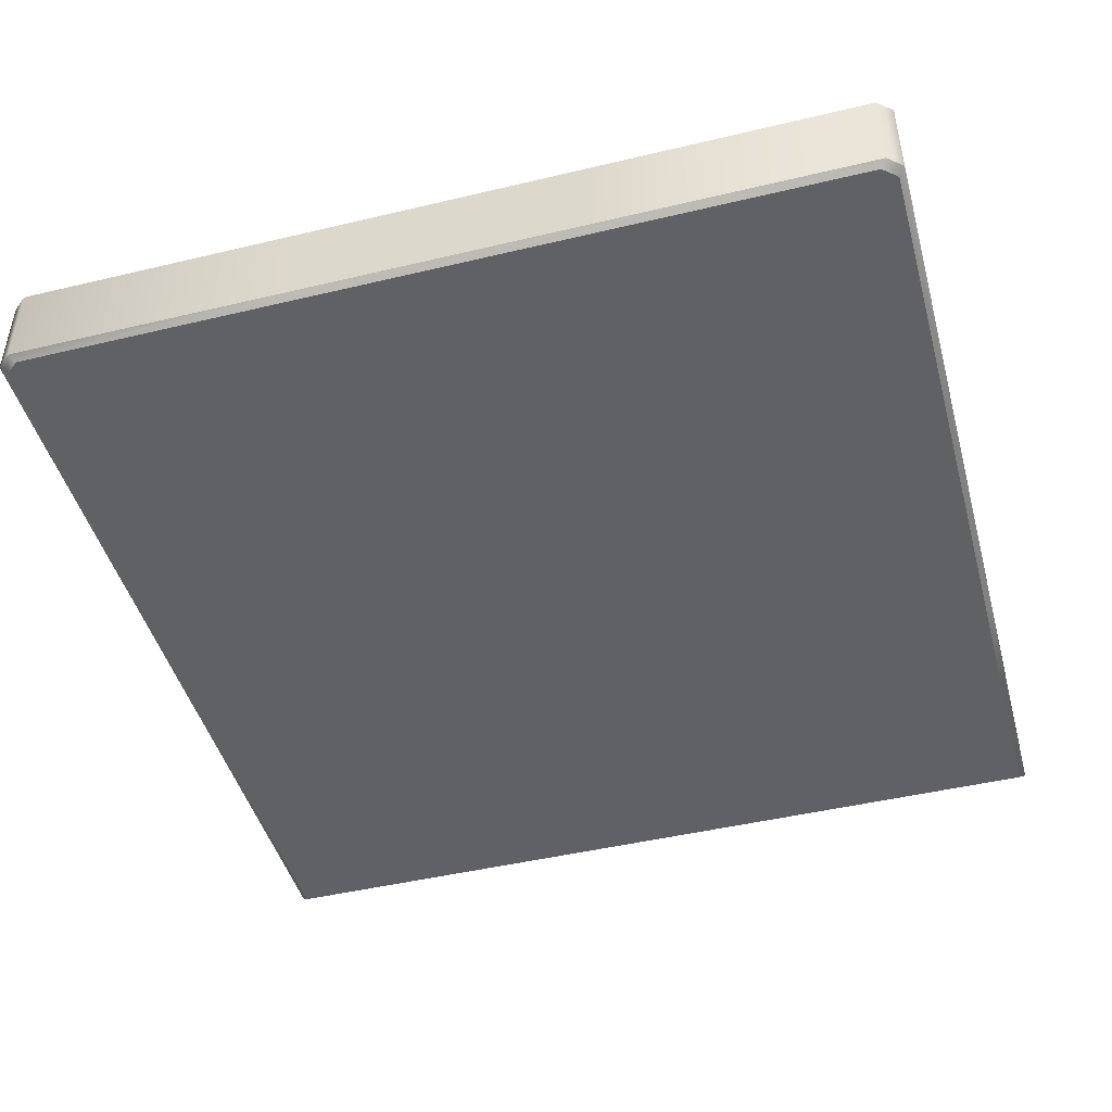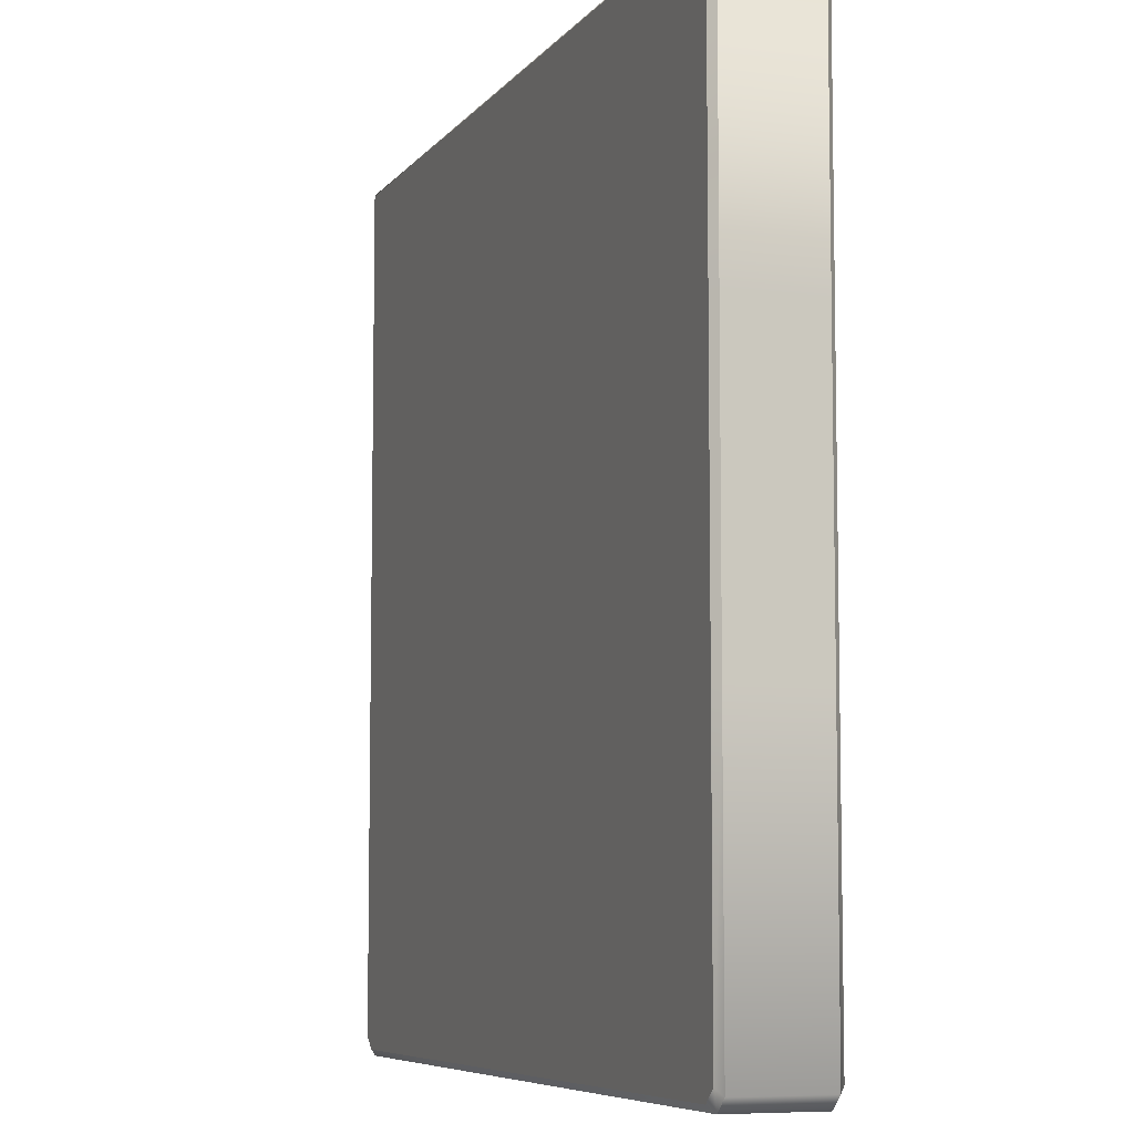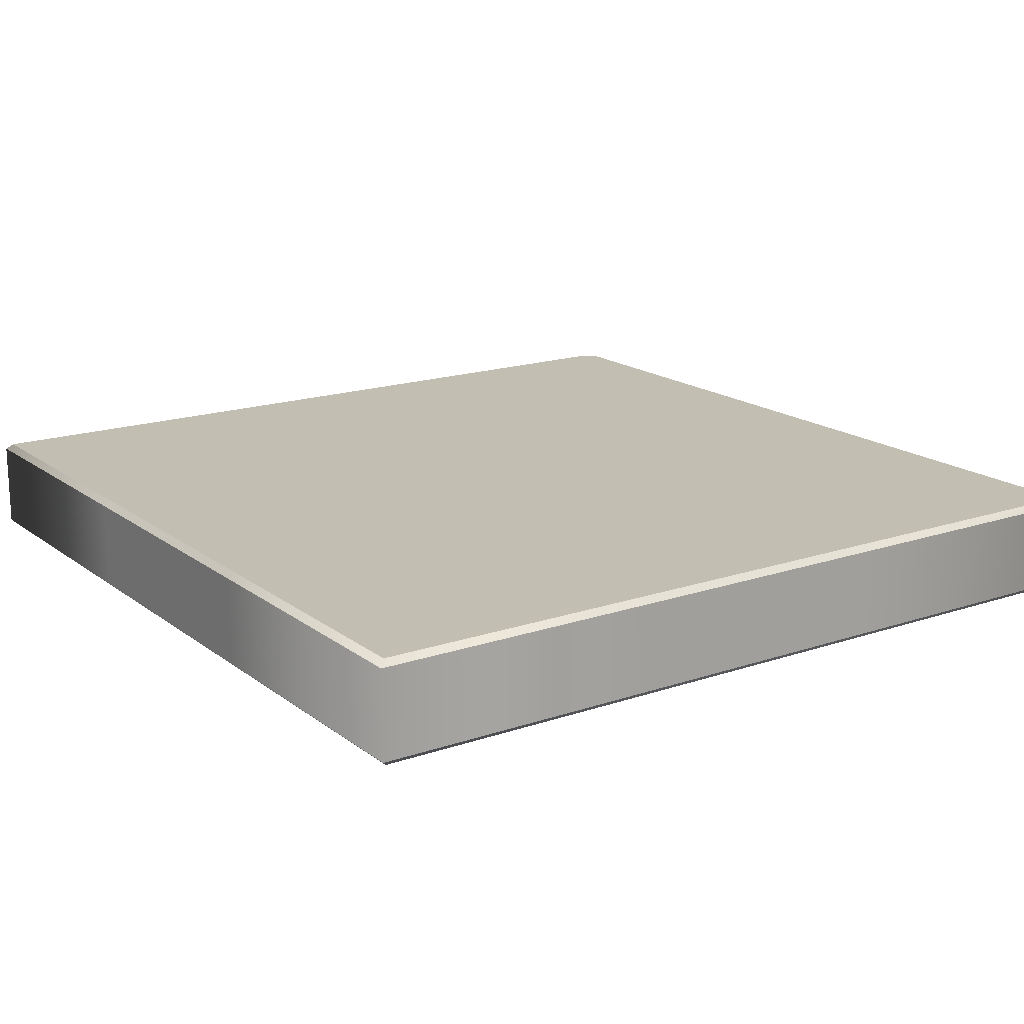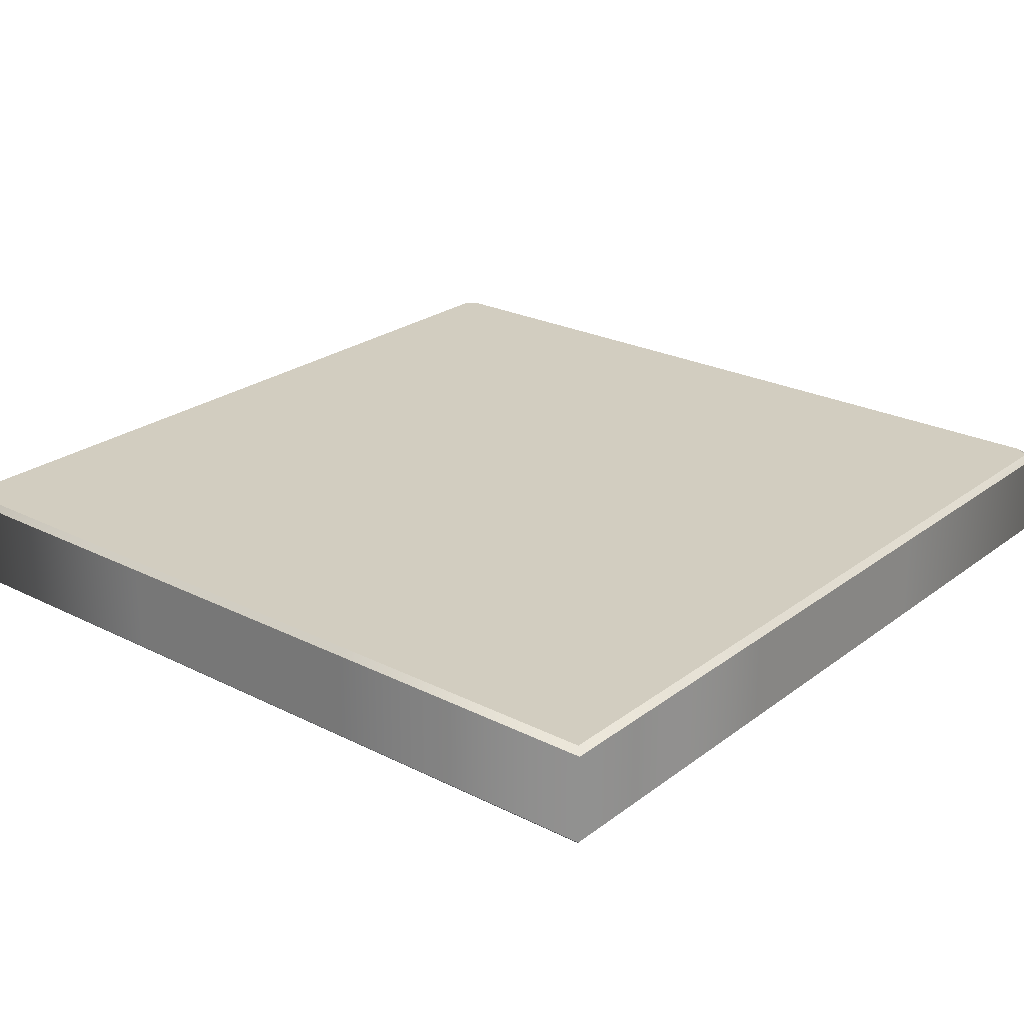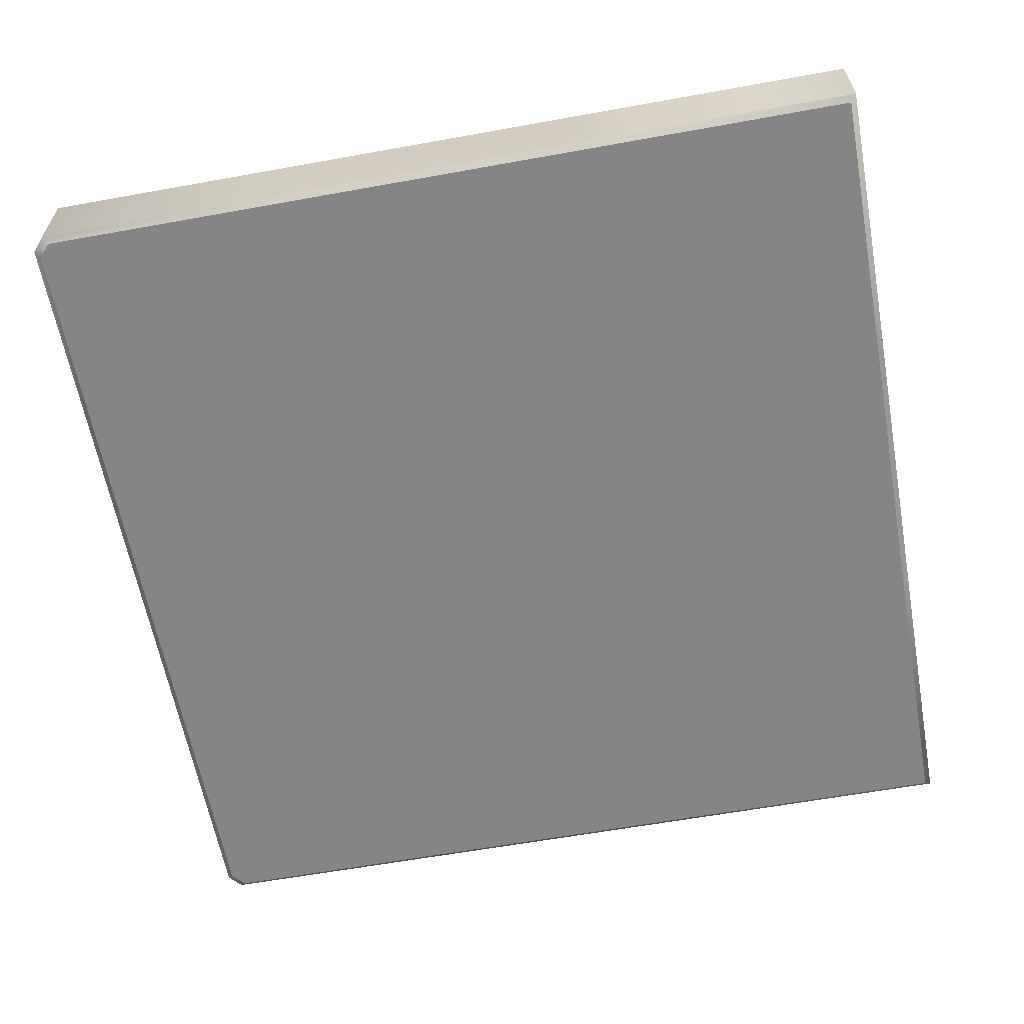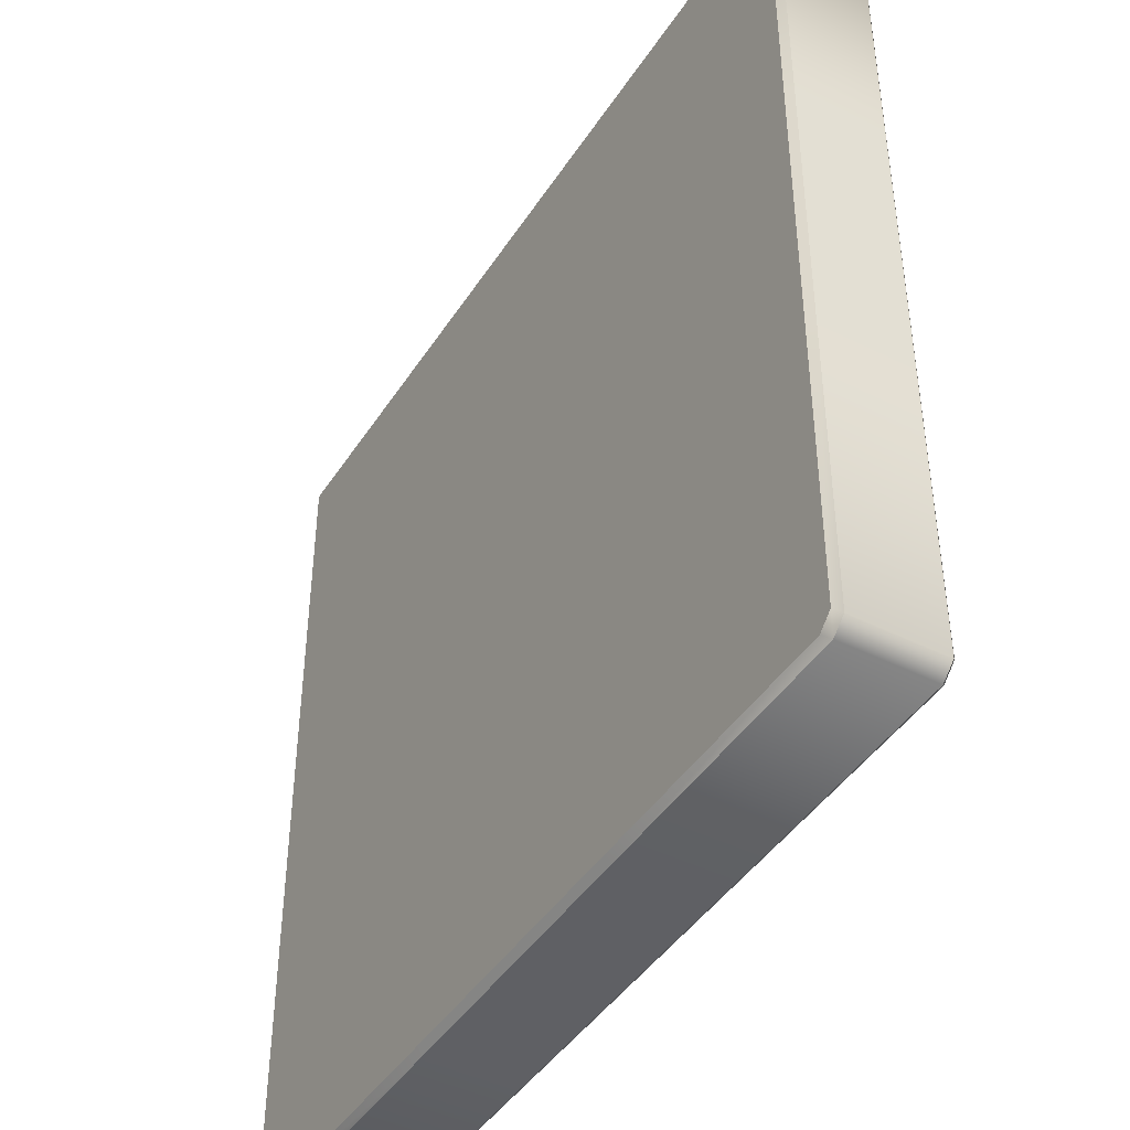
<metadata>
{"format":"obj","ext":"obj","renderer":"f3d","projection":"perspective","resolution":1024,"background":"white","views":[{"elev":-46.0,"azim":15.3,"up":"+Z"},{"elev":-7.1,"azim":69.7,"up":"+Y"},{"elev":17.1,"azim":-124.4,"up":"+Z"},{"elev":24.5,"azim":-140.5,"up":"+Z"},{"elev":-61.7,"azim":100.4,"up":"+Z"},{"elev":-43.7,"azim":-120.6,"up":"+Y"}]}
</metadata>
<code>
v 126.1 43.25 14.8
v 126.1 126.1 14.8
v 42.03 126.1 14.8
v 126.1 -39.56 14.8
v 42.03 43.25 14.8
v -42.03 126.1 14.8
v -126.1 -122.4 14.8
v -121.9 -126.1 14.8
v -40.62 -126.1 14.8
v -126.1 -39.56 14.8
v -42.03 -39.56 14.8
v -126.1 43.25 14.8
v -42.03 43.25 14.8
v -126.1 126.1 14.8
v 42.03 -39.56 14.8
v 121.9 -126.1 14.8
v 126.1 -122.4 14.8
v 40.62 -126.1 14.8
v -121.9 -126.1 -14.8
v -126.1 -122.4 -14.8
v -126.1 -39.56 -14.8
v 126.1 -122.4 -14.8
v 121.9 -126.1 -14.8
v 40.62 -126.1 -14.8
v 126.1 -39.56 -14.8
v 42.03 -39.56 -14.8
v -40.62 -126.1 -14.8
v -42.03 -39.56 -14.8
v -42.03 43.25 -14.8
v -126.1 43.25 -14.8
v -42.03 126.1 -14.8
v -126.1 126.1 -14.8
v 126.1 43.25 -14.8
v 42.03 43.25 -14.8
v 42.03 126.1 -14.8
v 126.1 126.1 -14.8
v -128 43.88 -13.07
v -128 -40.19 -13.07
v -128 -124.3 -13.07
v -123.8 -128 -13.07
v -41.25 -128 -13.07
v 41.25 -128 -13.07
v 123.8 -128 -13.07
v 128 -124.3 -13.07
v 128 -40.19 -13.07
v 128 43.88 -13.07
v 128 128 -13.07
v 42.66 128 -13.07
v -42.66 128 -13.07
v -128 128 -13.07
v -41.25 -128 13.07
v -123.8 -128 13.07
v -128 -124.3 13.07
v -128 -40.19 13.07
v -128 43.88 13.07
v -128 128 13.07
v -42.66 128 13.07
v 42.66 128 13.07
v 128 128 13.07
v 128 43.88 13.07
v 128 -40.19 13.07
v 128 -124.3 13.07
v 123.8 -128 13.07
v 41.25 -128 13.07
o Door_Alternate_Closed
g Door_Alternate_Closed
f 1 2 3
f 4 1 5
f 3 5 1
f 5 3 6
f 7 8 9
f 10 7 9
f 11 10 9
f 12 10 11
f 11 13 12
f 14 12 13
f 13 6 14
f 6 13 5
f 15 5 13
f 5 15 4
f 16 4 15
f 16 17 4
f 18 16 15
f 18 15 11
f 13 11 15
f 11 9 18
f 19 20 21
f 22 23 24
f 25 22 24
f 26 25 24
f 26 24 27
f 27 28 26
f 27 19 28
f 19 21 28
f 29 28 21
f 21 30 29
f 31 29 30
f 30 32 31
f 33 25 26
f 26 34 33
f 34 26 28
f 28 29 34
f 35 34 29
f 29 31 35
f 36 33 34
f 34 35 36
f 37 30 21
f 21 38 37
f 38 21 20
f 20 39 38
f 40 39 20
f 20 19 40
f 41 40 19
f 19 27 41
f 41 27 24
f 24 42 41
f 42 24 23
f 23 43 42
f 43 23 22
f 22 44 43
f 45 44 22
f 22 25 45
f 45 25 33
f 33 46 45
f 46 33 36
f 36 47 46
f 48 47 36
f 36 35 48
f 48 35 31
f 31 49 48
f 49 31 32
f 32 50 49
f 37 50 32
f 32 30 37
f 51 9 8
f 8 52 51
f 52 8 7
f 7 53 52
f 54 53 7
f 7 10 54
f 54 10 12
f 12 55 54
f 55 12 14
f 14 56 55
f 57 56 14
f 14 6 57
f 57 6 3
f 3 58 57
f 58 3 2
f 2 59 58
f 60 59 2
f 2 1 60
f 60 1 4
f 4 61 60
f 61 4 17
f 17 62 61
f 63 62 17
f 17 16 63
f 64 63 16
f 16 18 64
f 64 18 9
f 9 51 64
f 57 49 50
f 50 56 57
f 56 50 37
f 37 55 56
f 55 37 38
f 38 54 55
f 54 38 39
f 39 53 54
f 62 44 45
f 45 61 62
f 61 45 46
f 46 60 61
f 60 46 47
f 47 59 60
f 59 47 48
f 48 58 59
f 58 48 49
f 49 57 58
f 53 39 40
f 40 52 53
f 52 40 41
f 41 51 52
f 51 41 42
f 42 64 51
f 64 42 43
f 43 63 64
f 63 43 44
f 44 62 63

</code>
